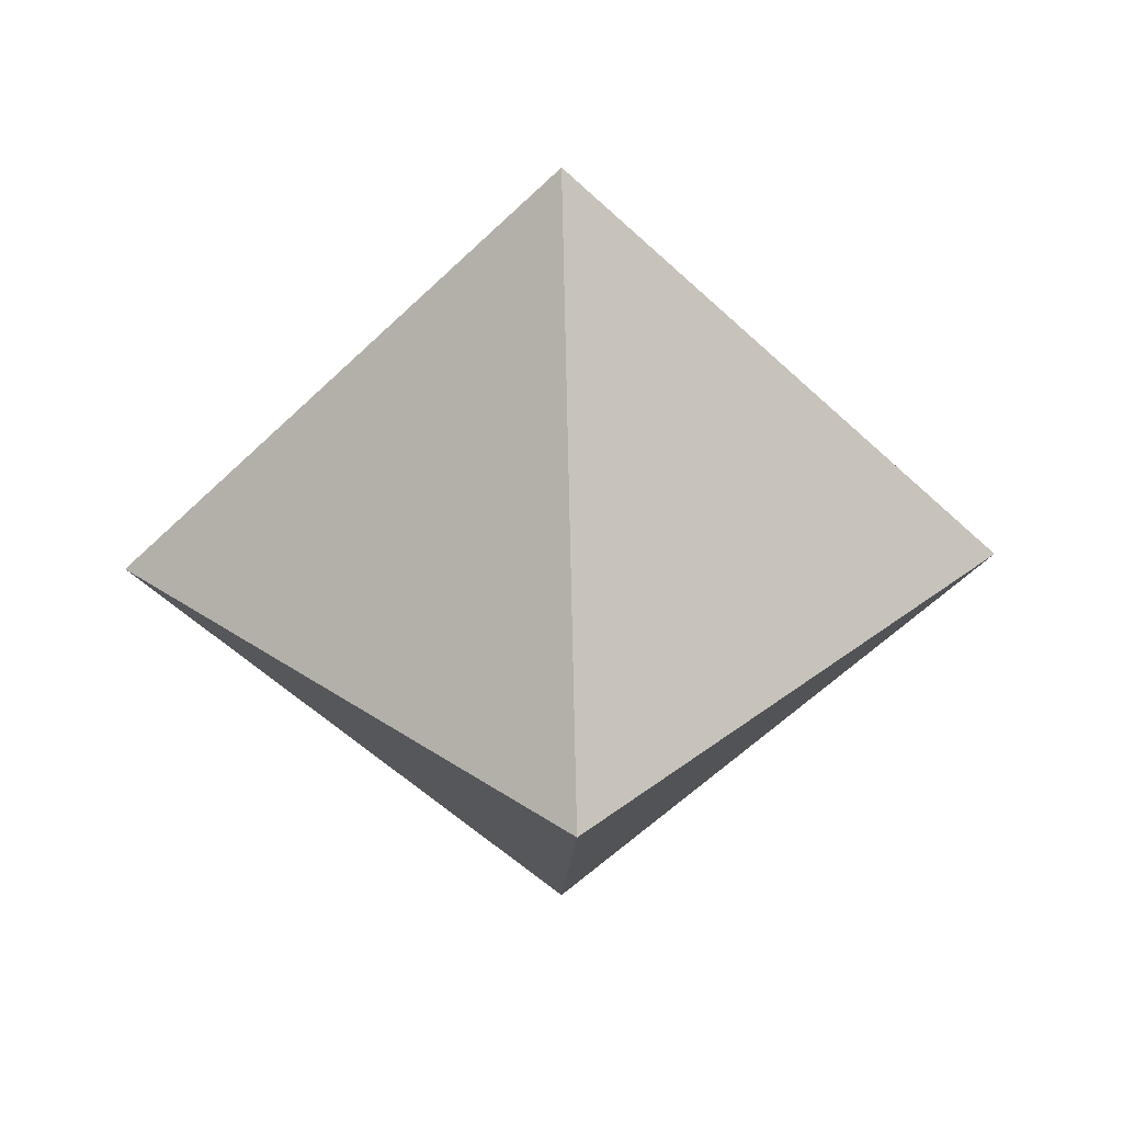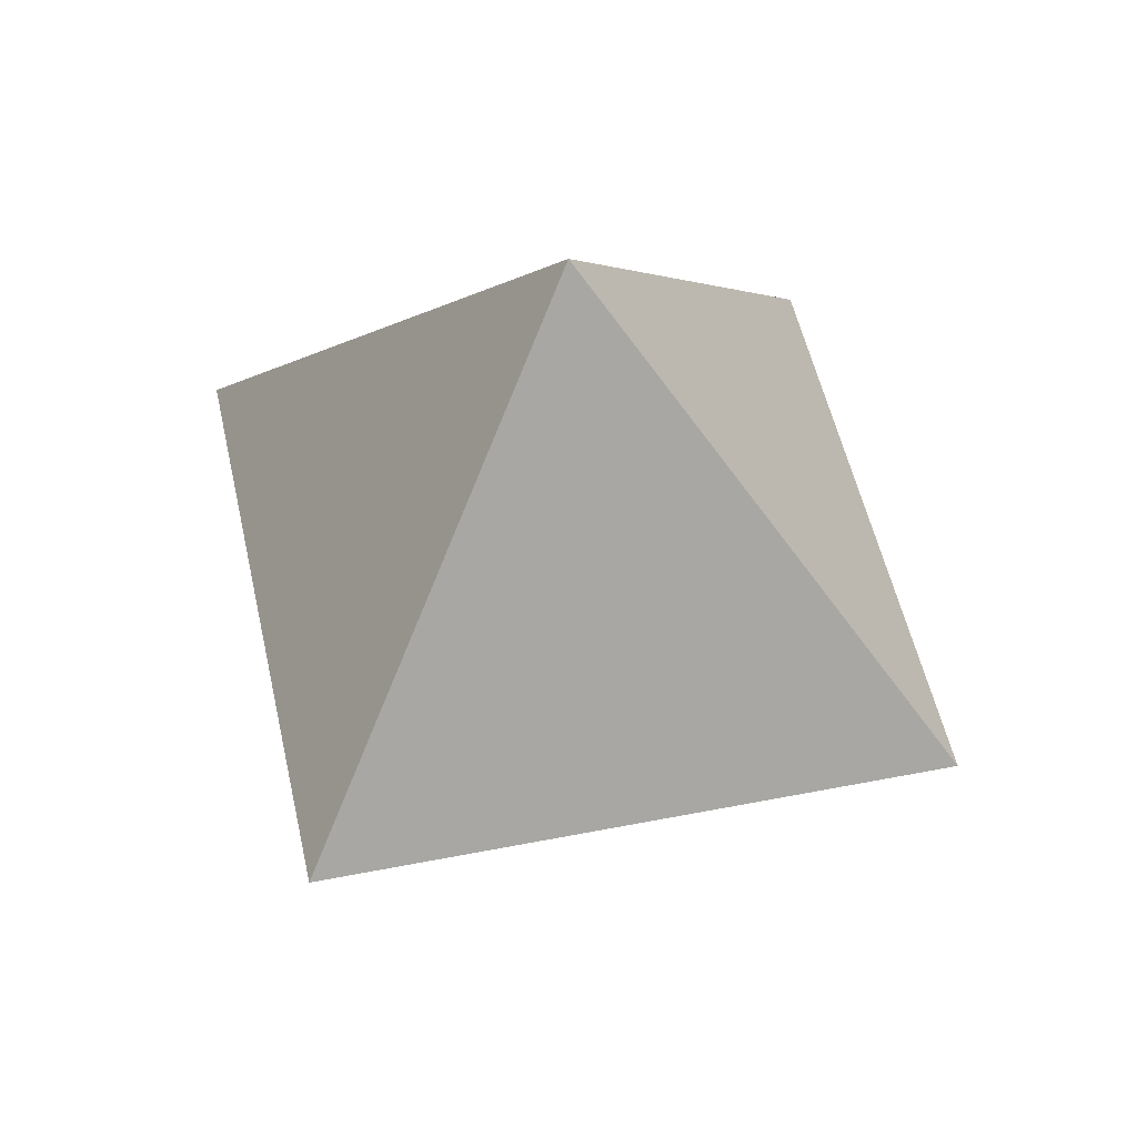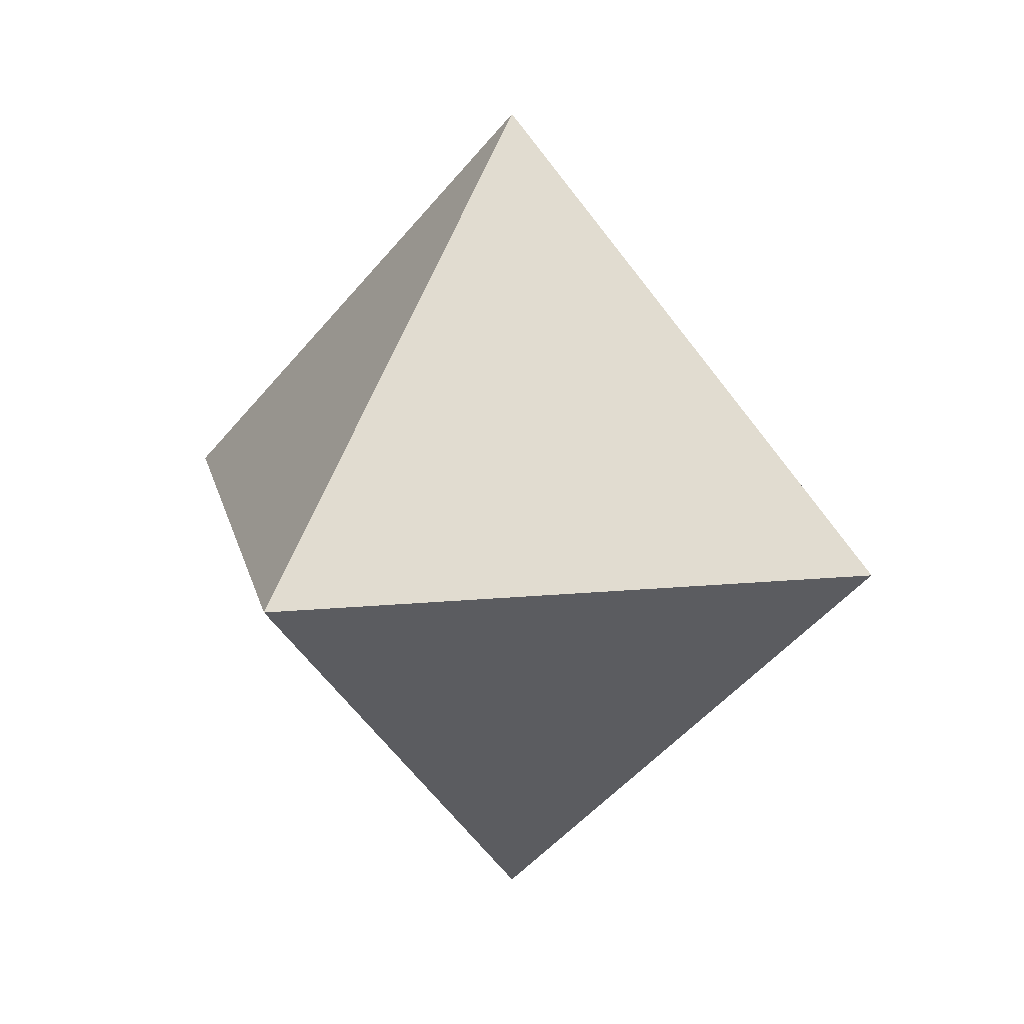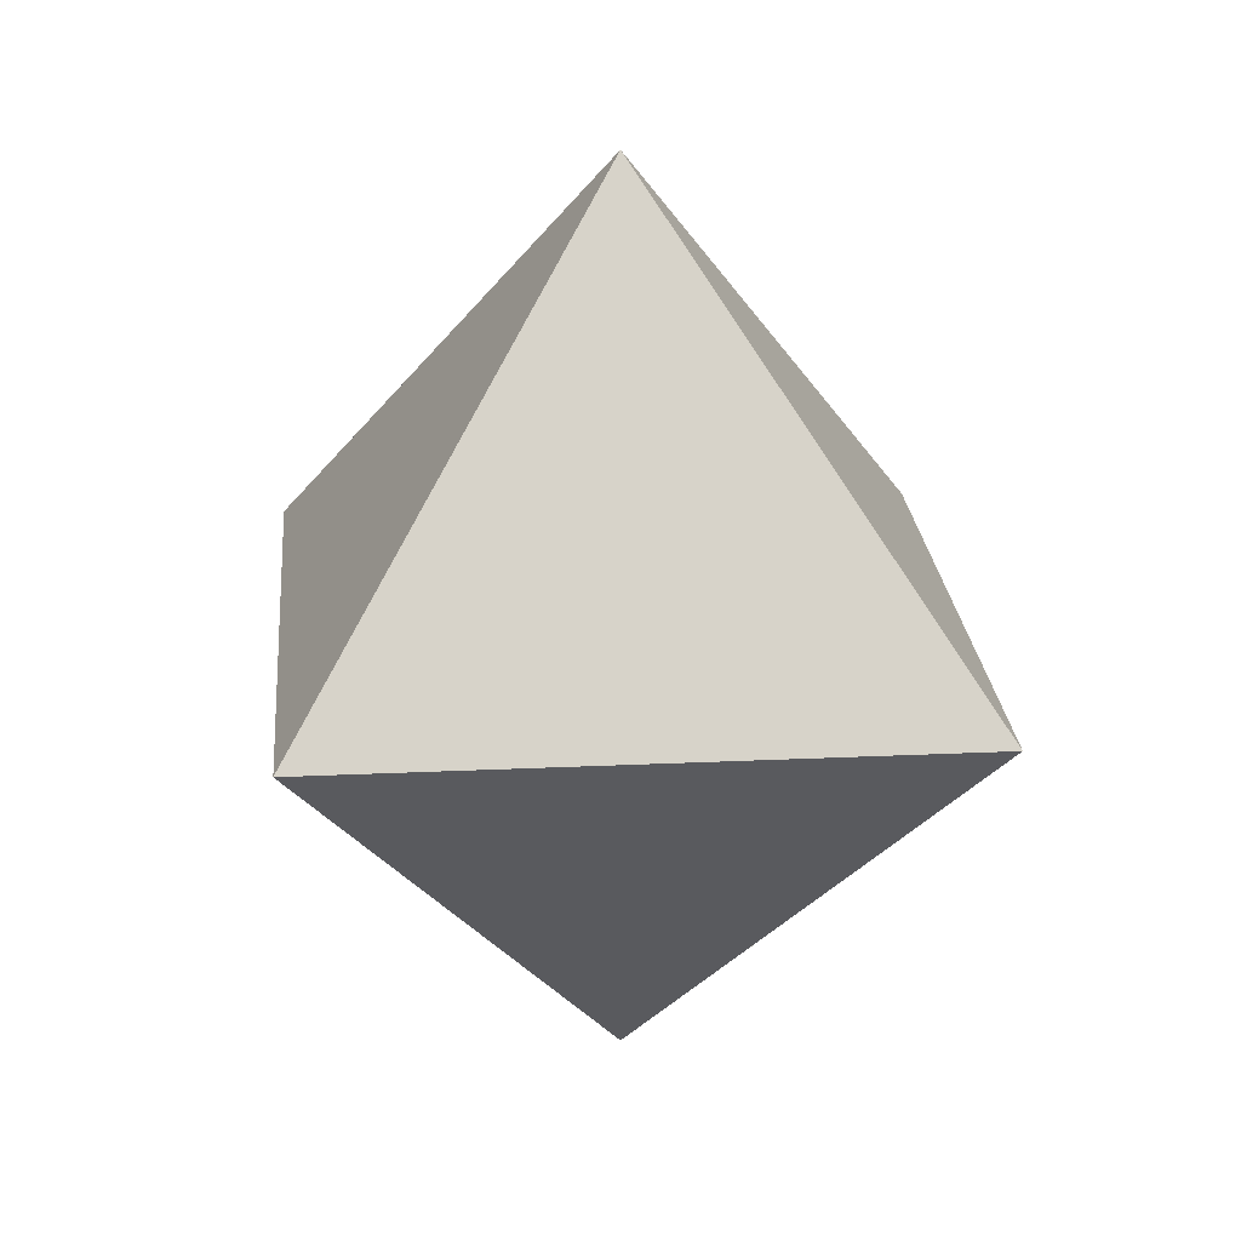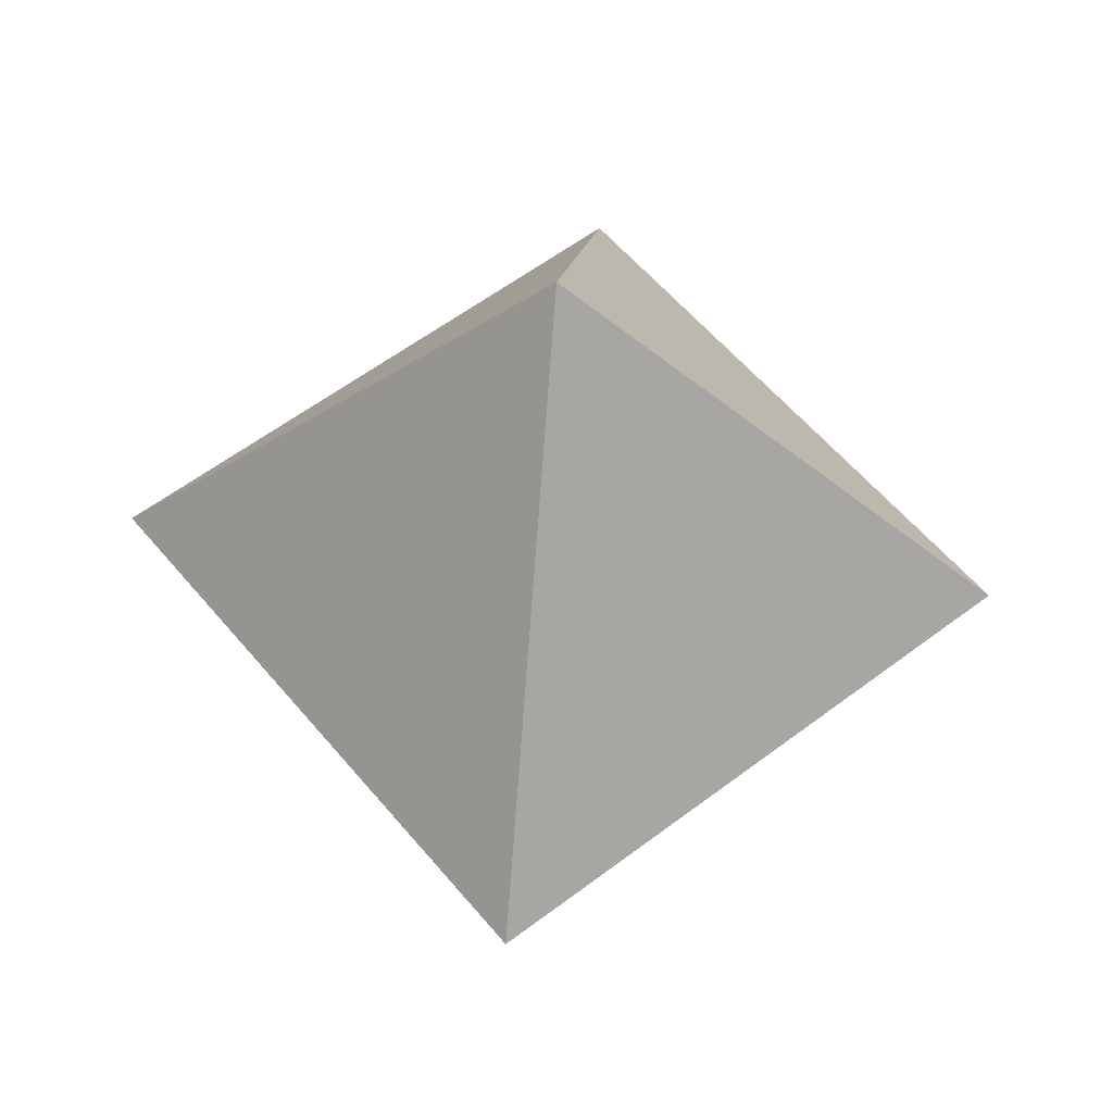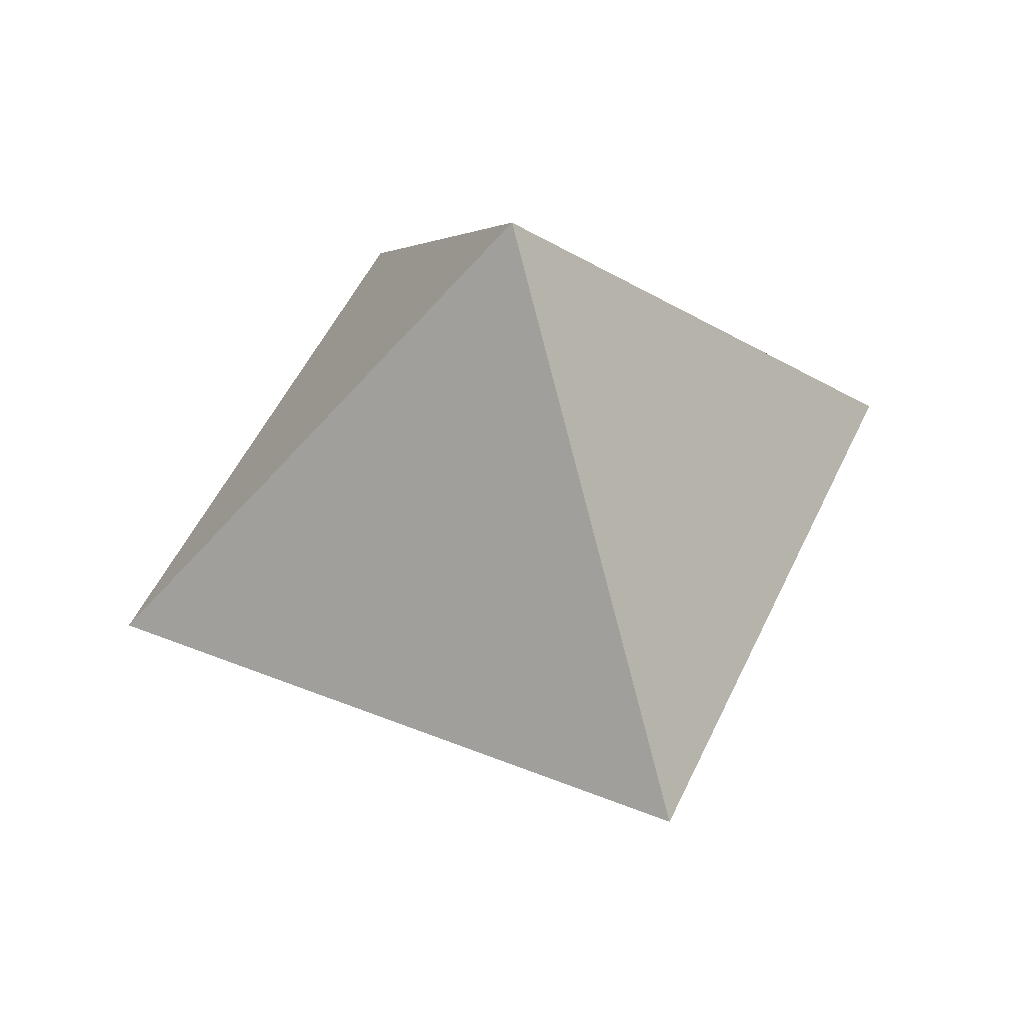
<metadata>
{"format":"obj","ext":"obj","renderer":"f3d","projection":"perspective","resolution":1024,"background":"white","views":[{"elev":33.8,"azim":-1.8,"up":"+Y"},{"elev":51.6,"azim":32.9,"up":"+Y"},{"elev":15.5,"azim":-146.6,"up":"+Z"},{"elev":22.5,"azim":40.3,"up":"+Z"},{"elev":56.1,"azim":-83.8,"up":"+Z"},{"elev":49.7,"azim":158.8,"up":"+Z"}]}
</metadata>
<code>
o d8
v 1.5 0 0
v -1.5 0 0
v 0 0 -1.5
v 0 0 1.5
v 0 1.5 0
v 0 -1.5 0
f 5 1 3
f 5 3 2
f 5 2 4
f 5 4 1
f 6 3 1
f 6 2 3
f 6 4 2
f 6 1 4

</code>
